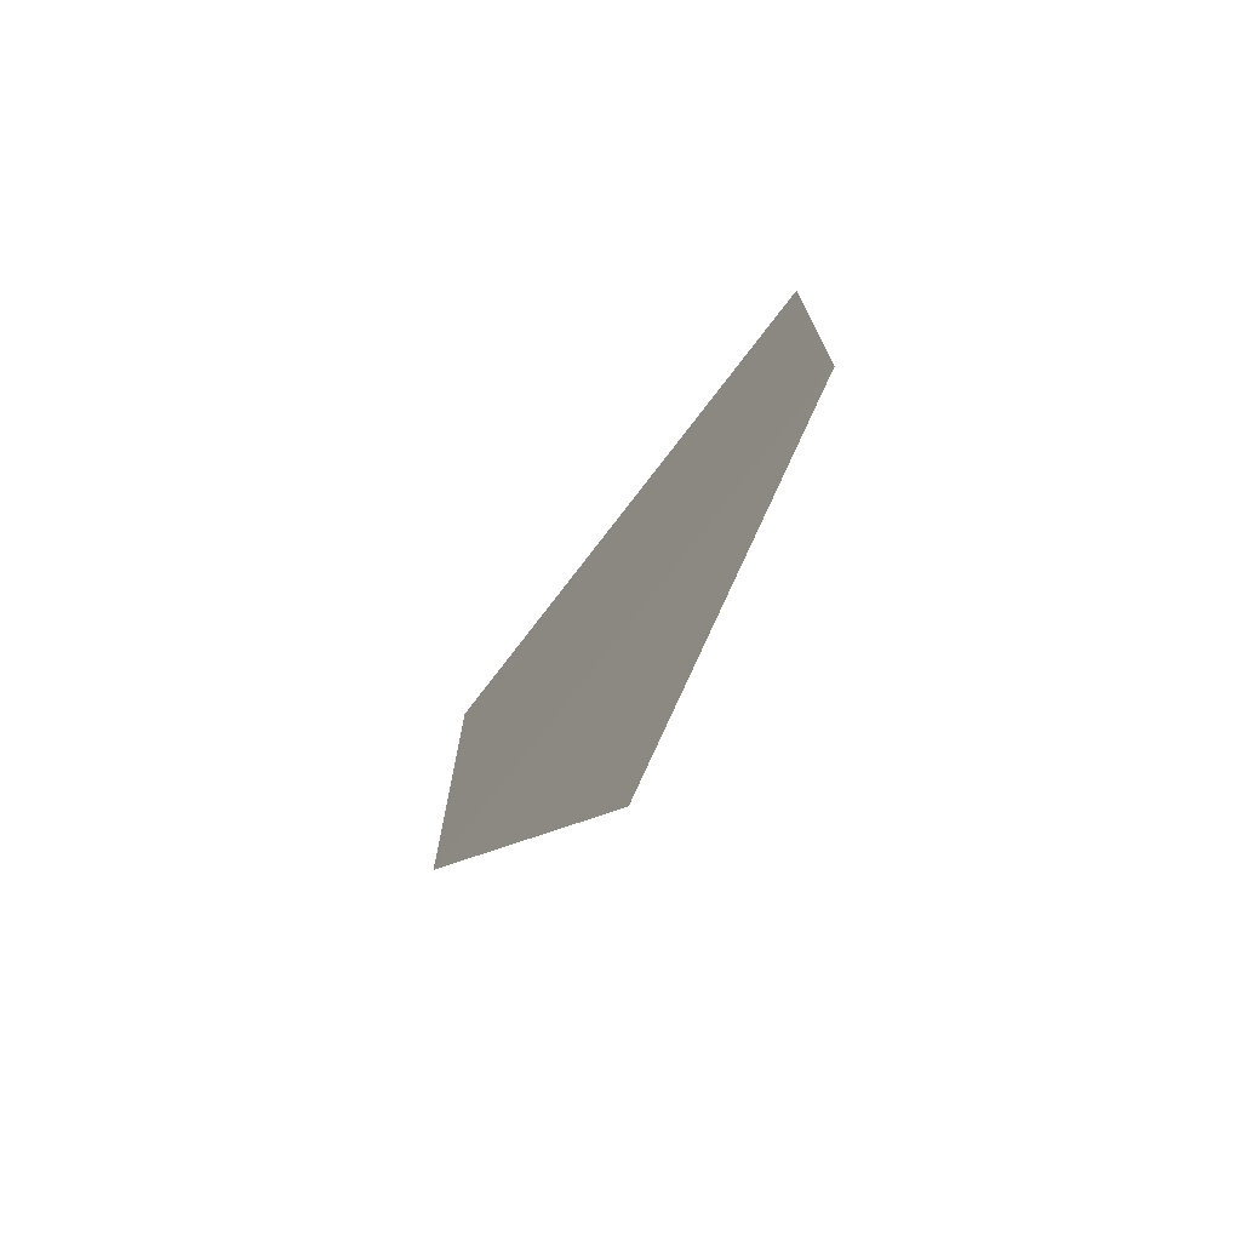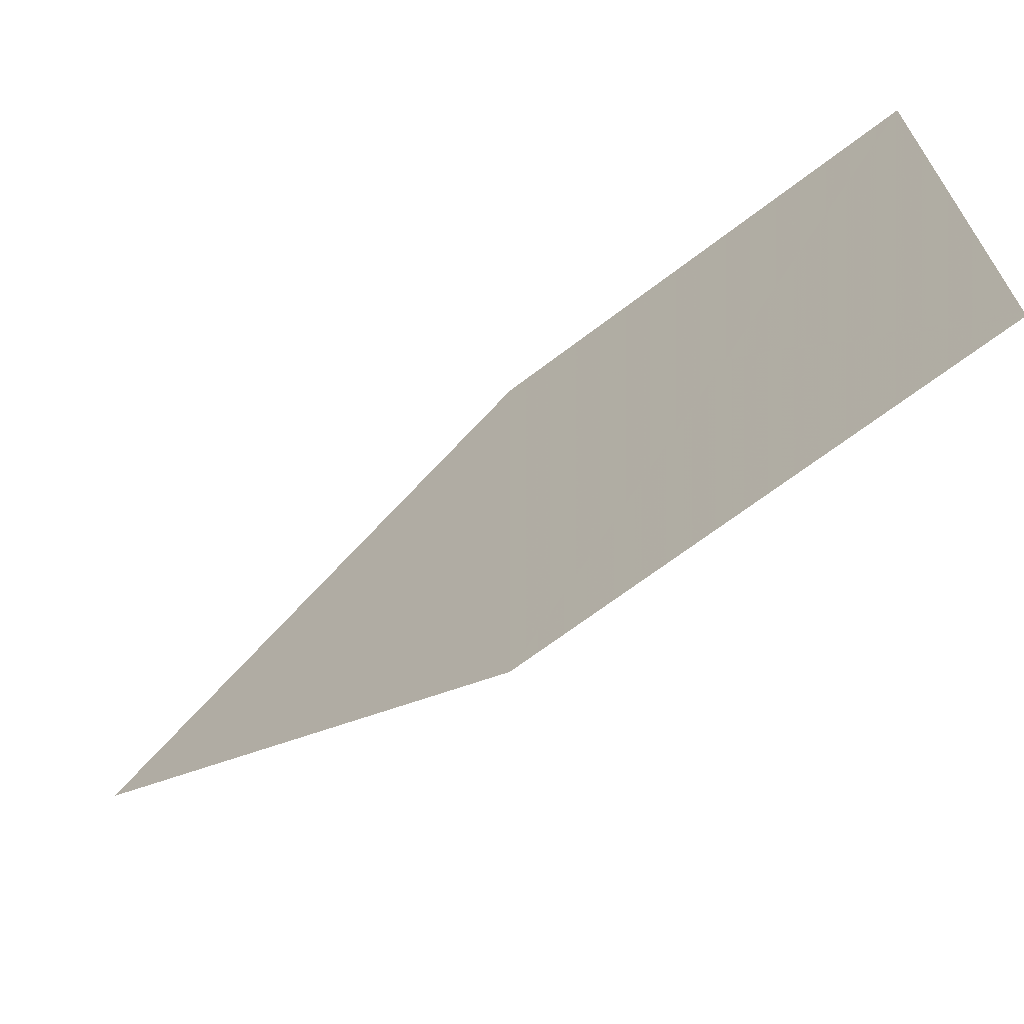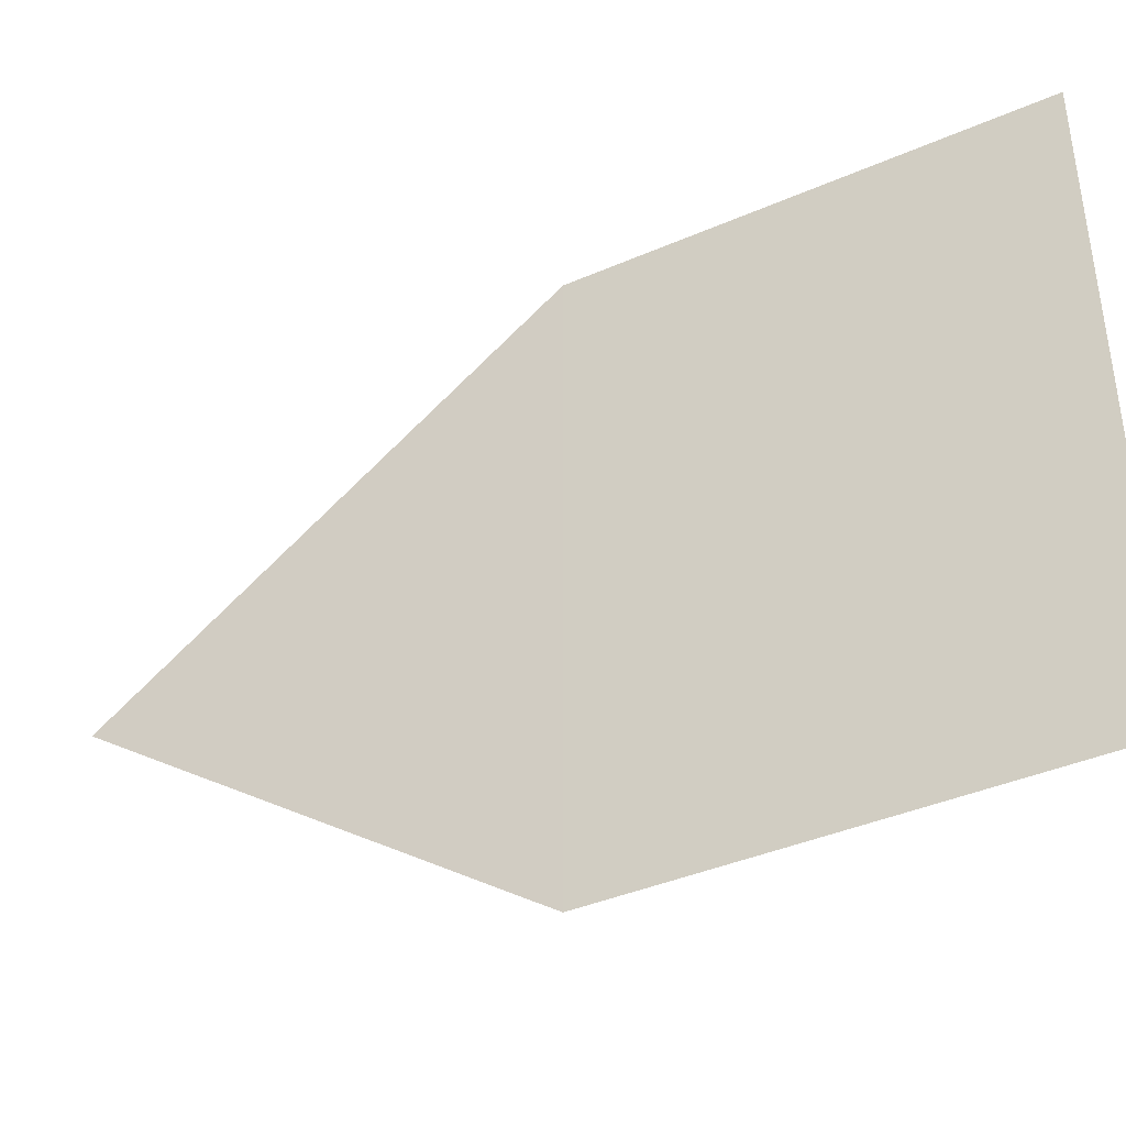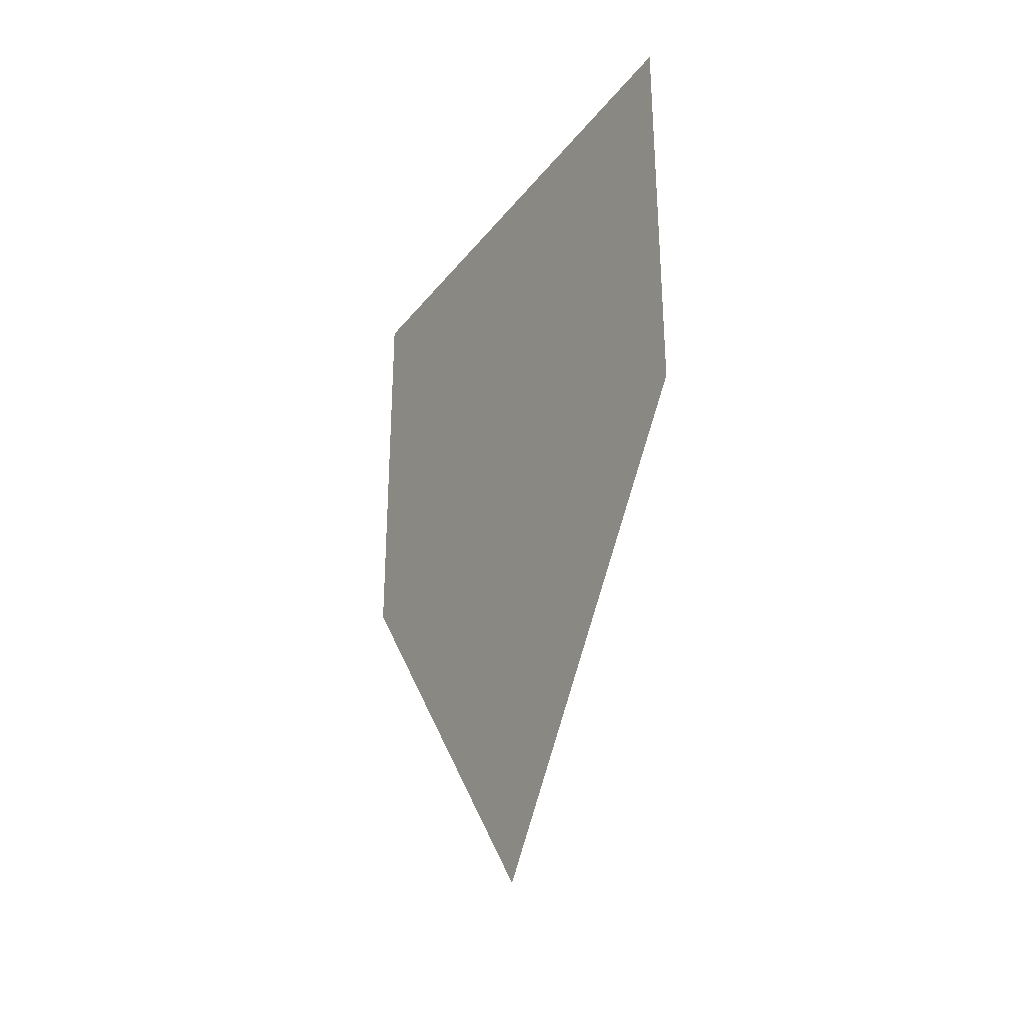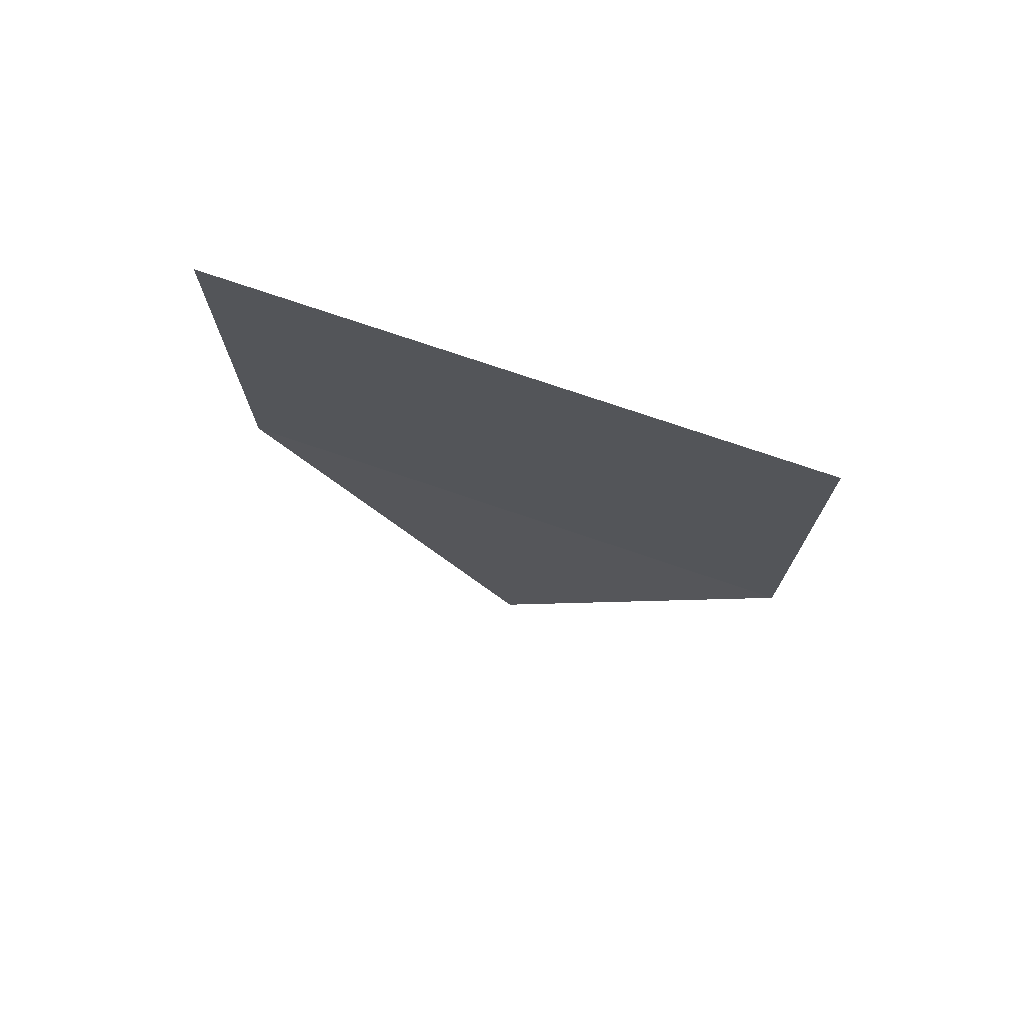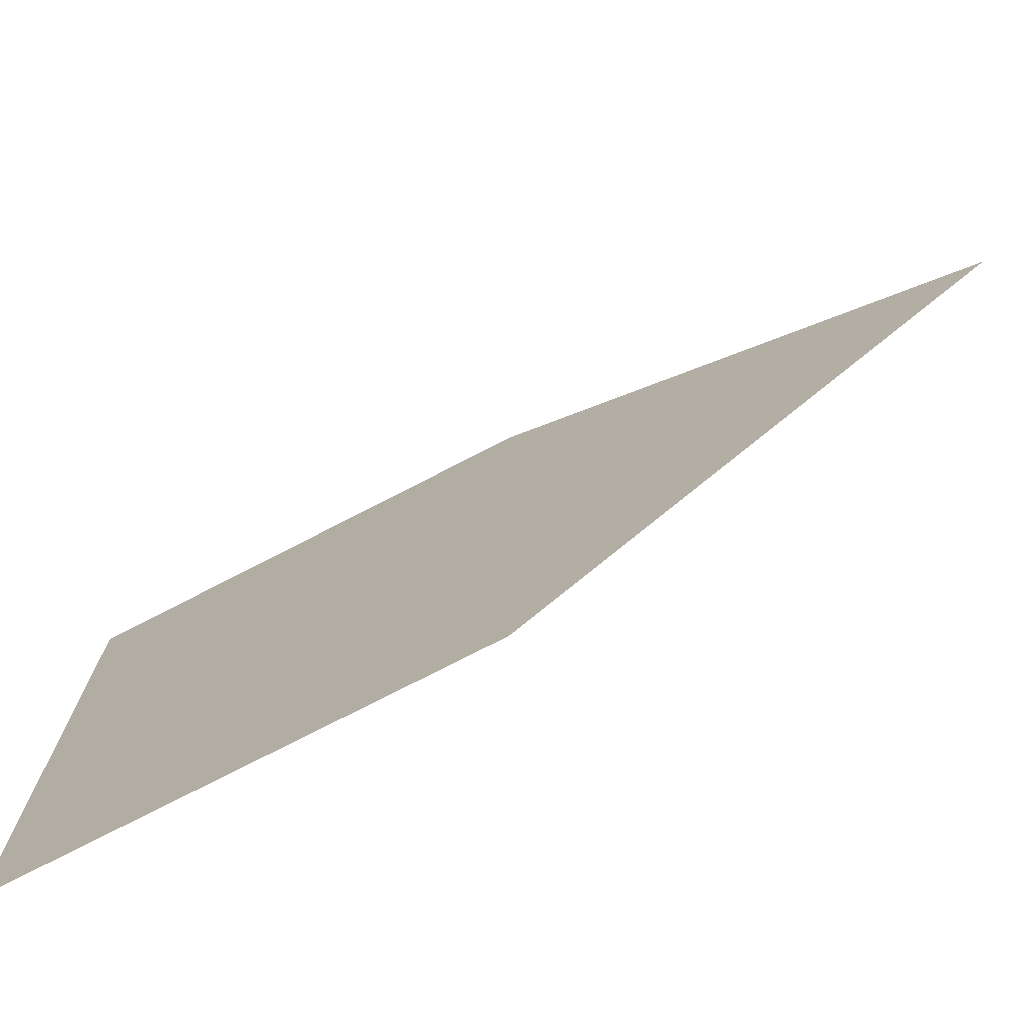
<metadata>
{"format":"obj","ext":"obj","renderer":"f3d","projection":"perspective","resolution":1024,"background":"white","views":[{"elev":-72.9,"azim":142.5,"up":"+Y"},{"elev":-67.7,"azim":127.7,"up":"+Z"},{"elev":-39.9,"azim":118.8,"up":"+Z"},{"elev":-30.8,"azim":-31.2,"up":"+Y"},{"elev":73.6,"azim":108.9,"up":"+Y"},{"elev":-75.1,"azim":-61.8,"up":"+Z"}]}
</metadata>
<code>
o 1584
v 2224 1870 10.71
v 2224 1870 10.7
v 2224 1870 10.71
v 2224 1870 10.71
v 2224 1870 10.7
v 2224 1870 10.71
v 2224 1870 10.71
v 2224 1870 10.7
v 2224 1870 10.71
v 2224 1870 10.7
v 2224 1870 10.71
v 2224 1870 10.7
v 2224 1870 10.7
f 1 2 3
f 4 2 5
f 6 5 7
f 8 9 3
f 10 9 11
f 12 11 13

</code>
